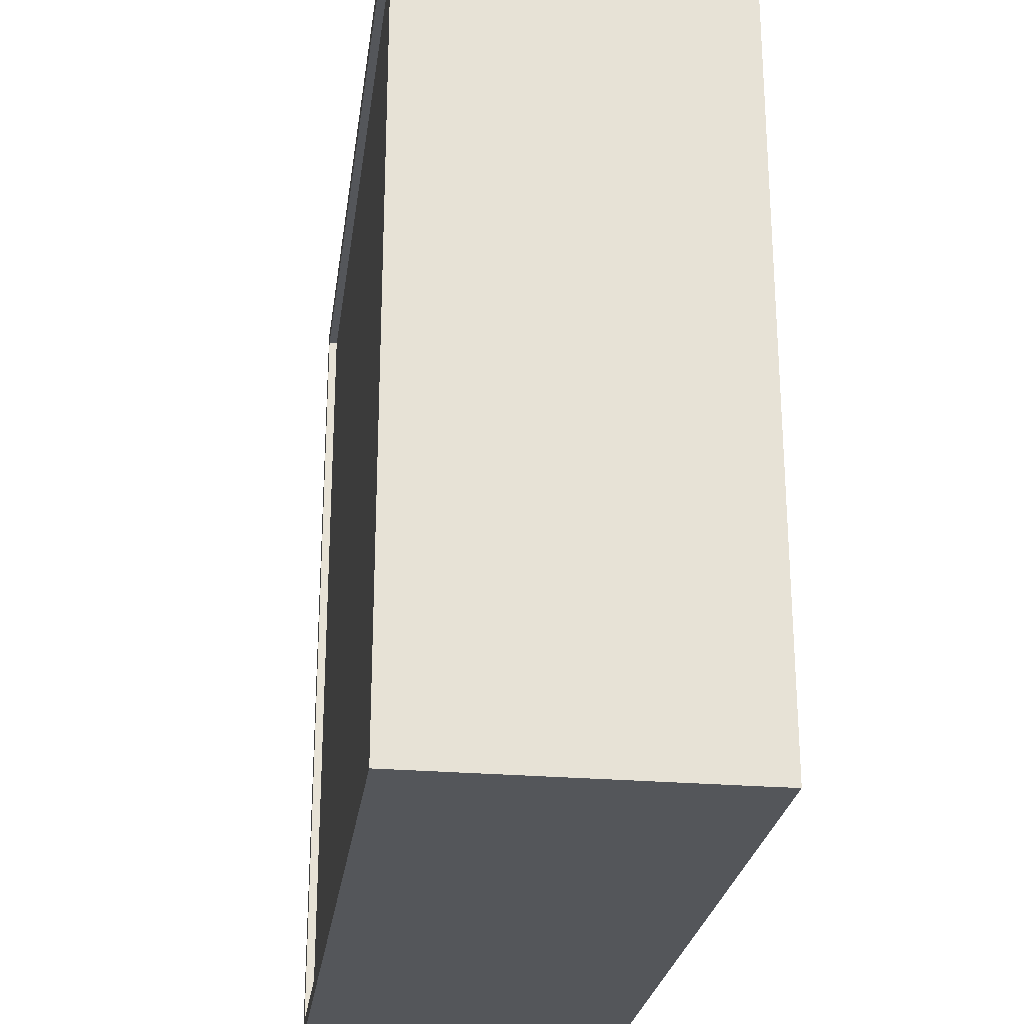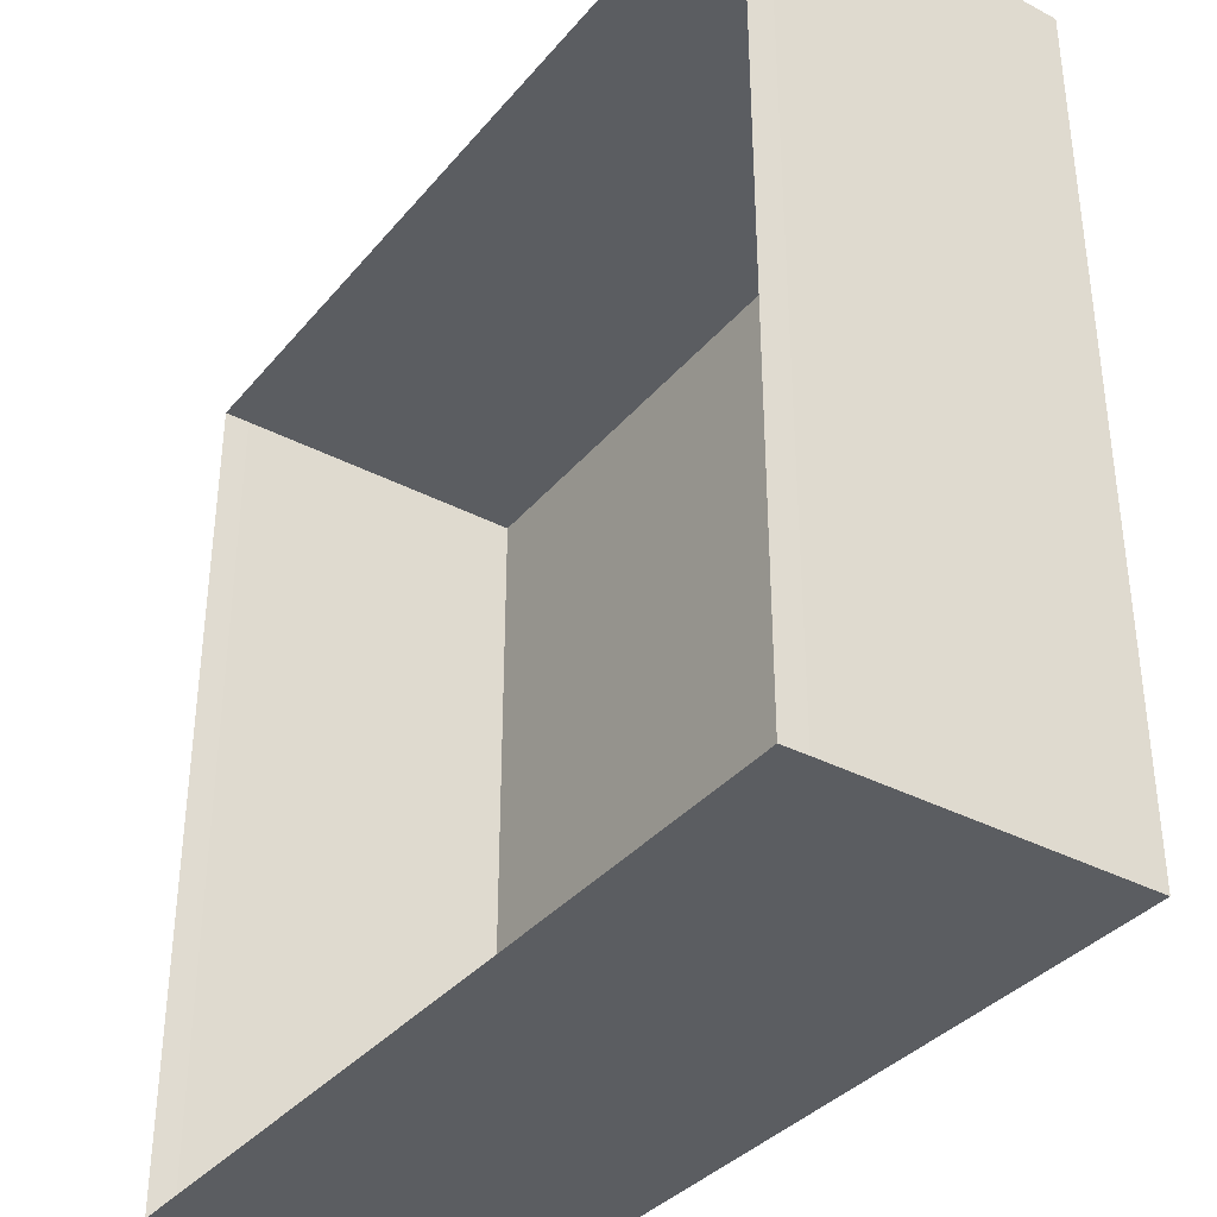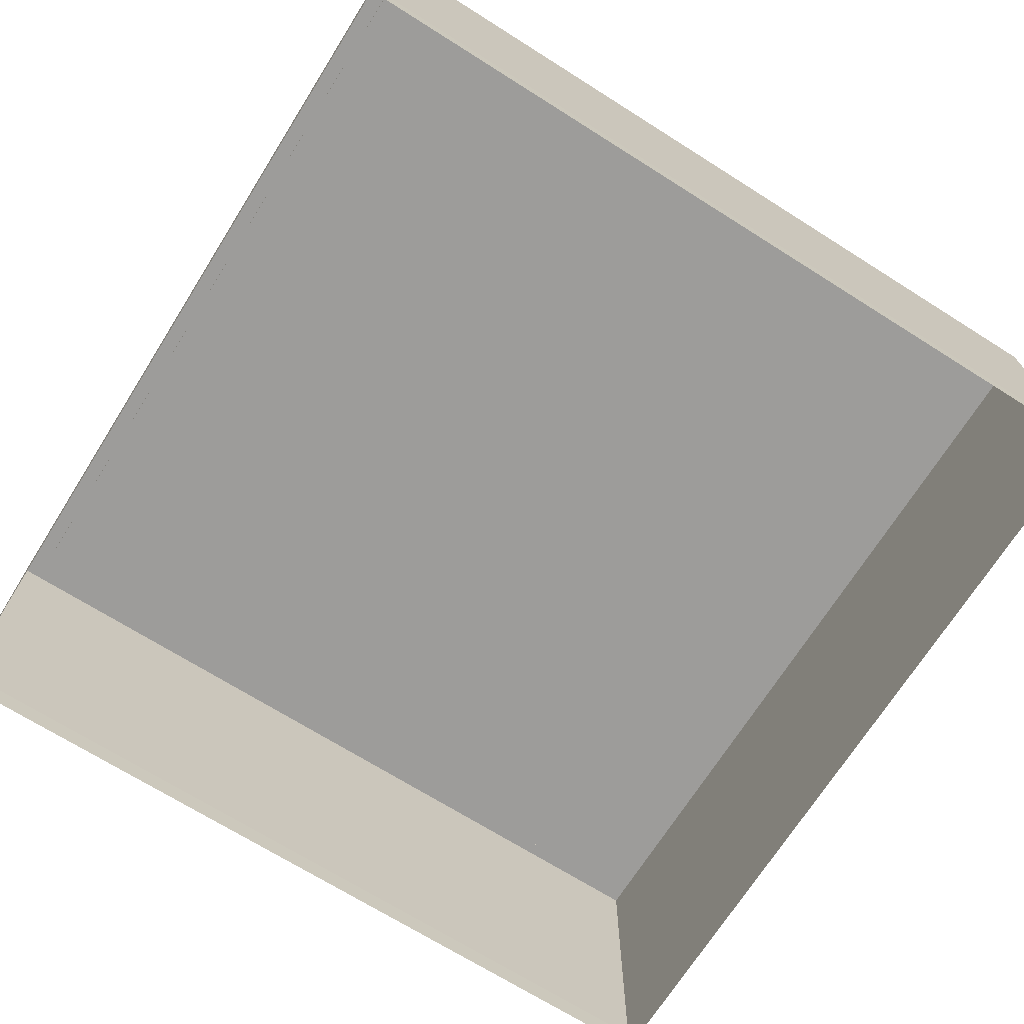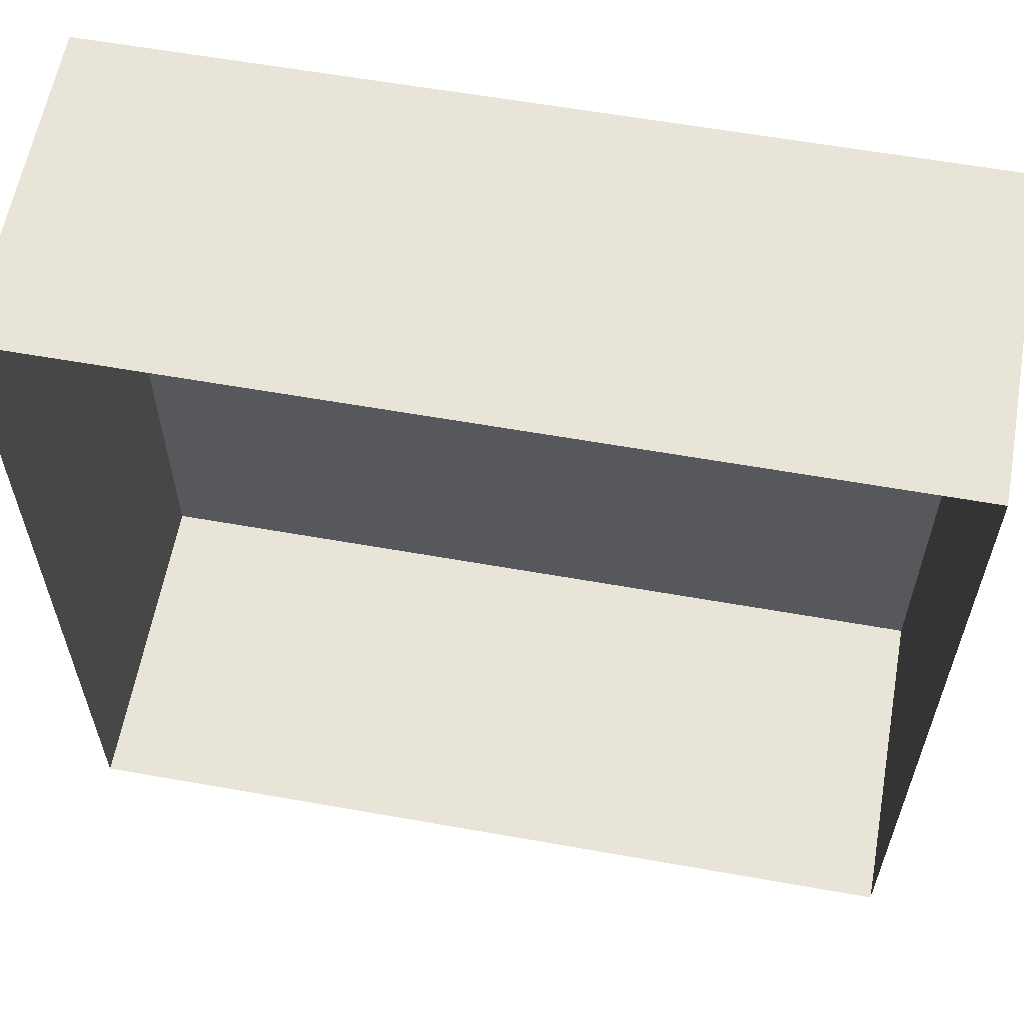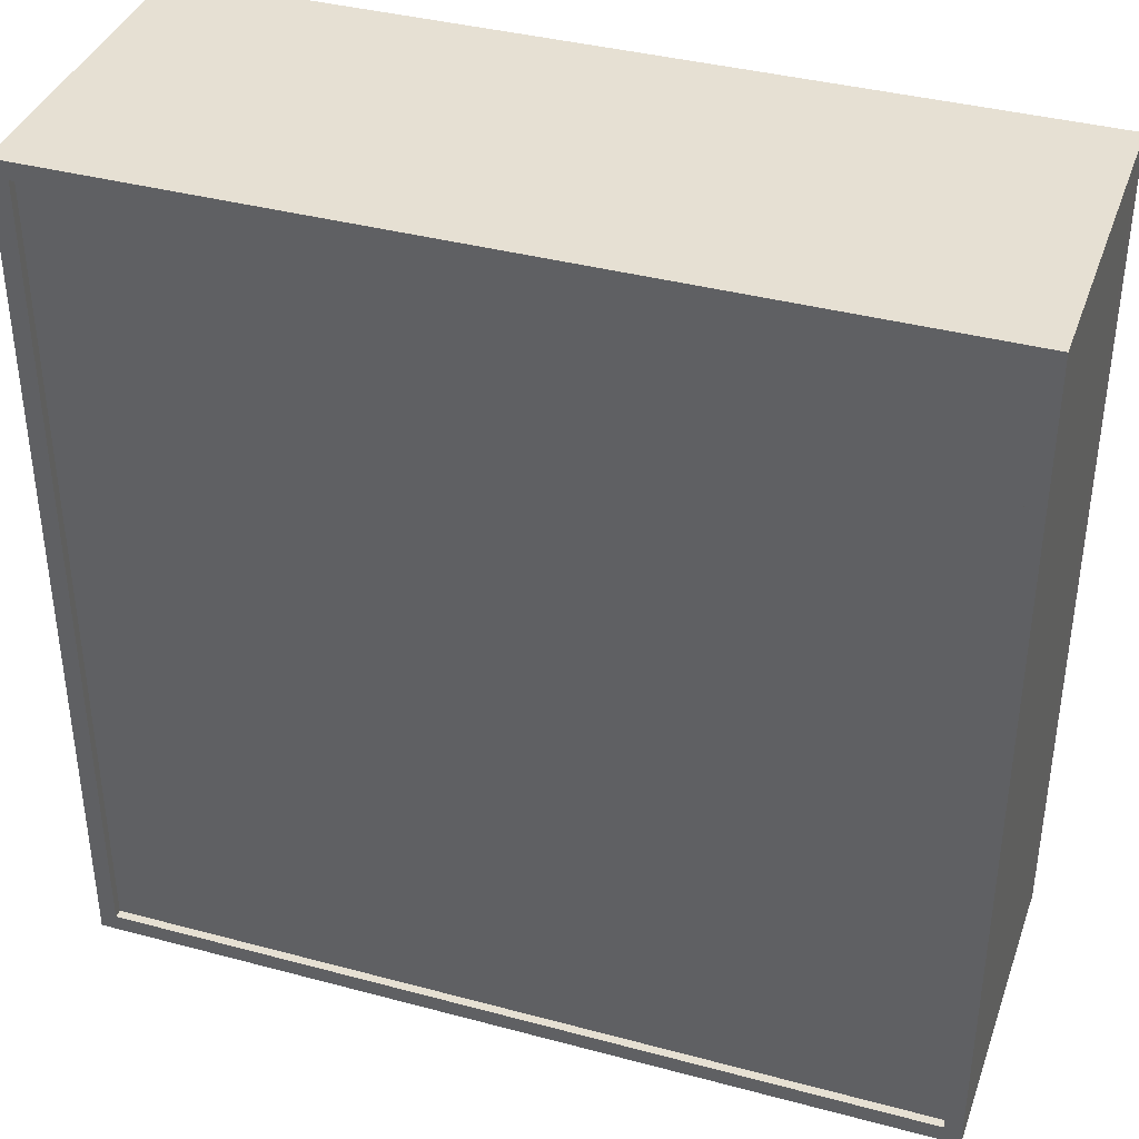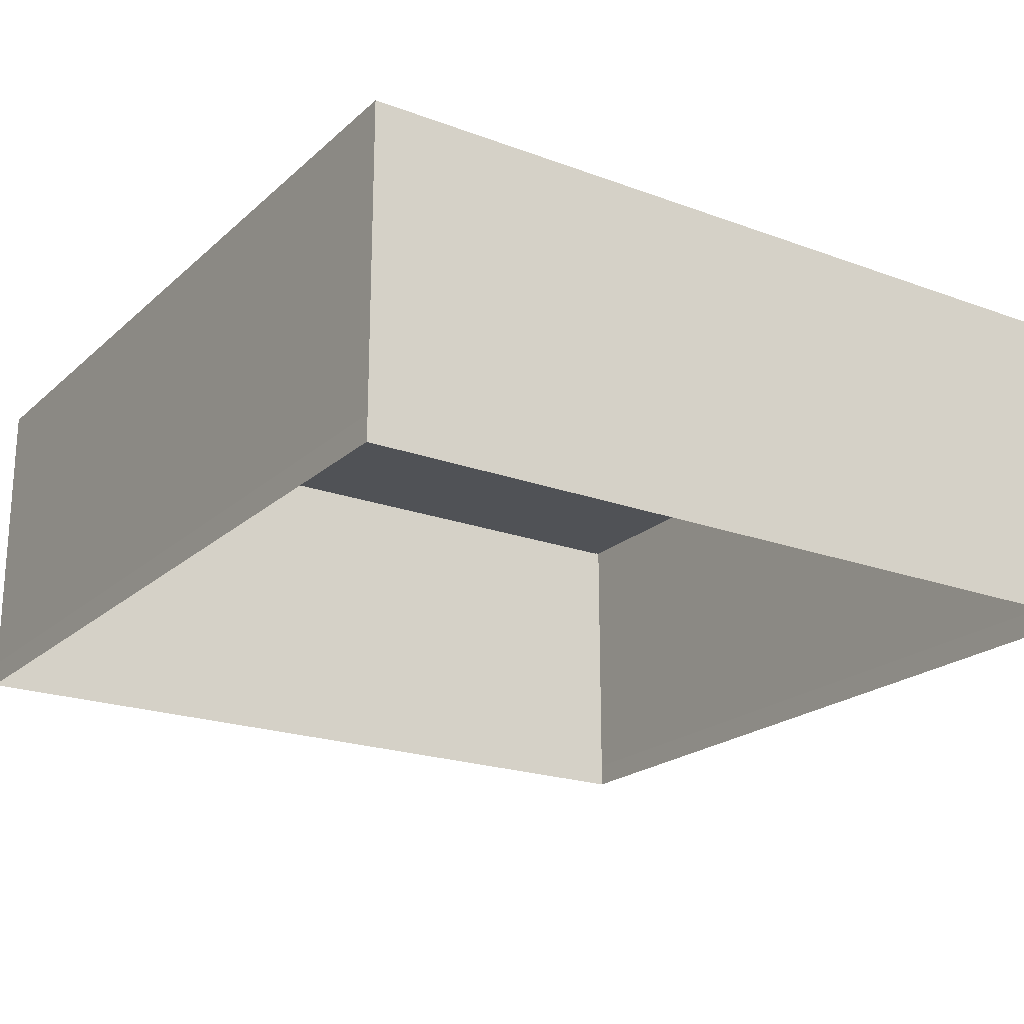
<metadata>
{"format":"obj","ext":"obj","renderer":"f3d","projection":"perspective","resolution":1024,"background":"white","views":[{"elev":-25.7,"azim":-97.7,"up":"+Z"},{"elev":-36.0,"azim":55.6,"up":"+Z"},{"elev":-70.3,"azim":57.8,"up":"+Y"},{"elev":60.2,"azim":10.3,"up":"+Z"},{"elev":38.3,"azim":-161.3,"up":"+Z"},{"elev":-21.1,"azim":-33.4,"up":"+Y"}]}
</metadata>
<code>
g HQBuilding_03
v 2.5 1.937 -2.5
v 2.502 0.15 -2.5
v 2.502 0.15 2.5
v 2.5 1.937 2.5
v -2.5 1.937 -2.5
v -2.498 0.15 -2.5
v 2.502 0.15 -2.5
v 2.5 1.937 -2.5
v -2.5 1.937 2.5
v -2.498 0.15 2.5
v -2.498 0.15 -2.5
v -2.5 1.937 -2.5
v 2.5 1.937 2.5
v 2.502 0.15 2.5
v -2.498 0.15 2.5
v -2.5 1.937 2.5
v 2.504 1.345 0.6002
v 2.504 1.345 -0.6002
v 2.504 0.7561 -0.6002
v 2.504 0.7561 0.6002
v 2.504 1.345 1.951
v 2.504 1.345 0.7002
v 2.504 0.7561 0.7002
v 2.504 0.7561 1.951
v 2.504 0.7561 -1.951
v 2.504 0.7561 -0.7002
v 2.504 1.345 -0.7002
v 2.504 1.345 -1.951
v 2.5 -1.907e-07 2.5
v 2.502 0.15 2.5
v 2.502 0.15 -2.5
v 2.5 2.861e-07 -2.5
v 2.5 2.861e-07 -2.5
v 2.502 0.15 -2.5
v -2.498 0.15 -2.5
v -2.5 2.861e-07 -2.5
v -2.5 2.861e-07 -2.5
v -2.498 0.15 -2.5
v -2.498 0.15 2.5
v -2.5 2.861e-07 2.5
v -2.5 2.861e-07 2.5
v -2.498 0.15 2.5
v 2.502 0.15 2.5
v 2.5 -1.907e-07 2.5
v -2.4 1.887 -2.4
v 2.4 1.887 -2.4
v 2.4 1.887 2.4
v -2.4 1.887 2.4
v 2.4 1.937 2.4
v 2.4 1.887 2.4
v 2.4 1.887 -2.4
v 2.4 1.937 -2.4
v 2.4 1.937 -2.4
v 2.4 1.887 -2.4
v -2.4 1.887 -2.4
v -2.4 1.937 -2.4
v -2.4 1.937 -2.4
v -2.4 1.887 -2.4
v -2.4 1.887 2.4
v -2.4 1.937 2.4
v -2.4 1.937 2.4
v -2.4 1.887 2.4
v 2.4 1.887 2.4
v 2.4 1.937 2.4
v 2.5 1.937 2.5
v 2.4 1.937 2.4
v 2.4 1.937 -2.4
v 2.5 1.937 -2.5
v -2.5 1.937 2.5
v -2.4 1.937 -2.4
v -2.4 1.937 2.4
v -2.5 1.937 -2.5
g HQBuilding_03_0
f 3 2 1
f 4 3 1
f 7 6 5
f 8 7 5
f 11 10 9
f 12 11 9
f 15 14 13
f 16 15 13
f 19 18 17
f 20 19 17
f 23 22 21
f 24 23 21
f 27 26 25
f 28 27 25
f 31 30 29
f 32 31 29
f 35 34 33
f 36 35 33
f 39 38 37
f 40 39 37
f 43 42 41
f 44 43 41
f 47 46 45
f 48 47 45
f 51 50 49
f 52 51 49
f 55 54 53
f 56 55 53
f 59 58 57
f 60 59 57
f 63 62 61
f 64 63 61
f 67 66 65
f 68 67 65
f 65 66 69
f 70 67 68
f 66 71 69
f 72 70 68
f 69 71 72
f 71 70 72

</code>
